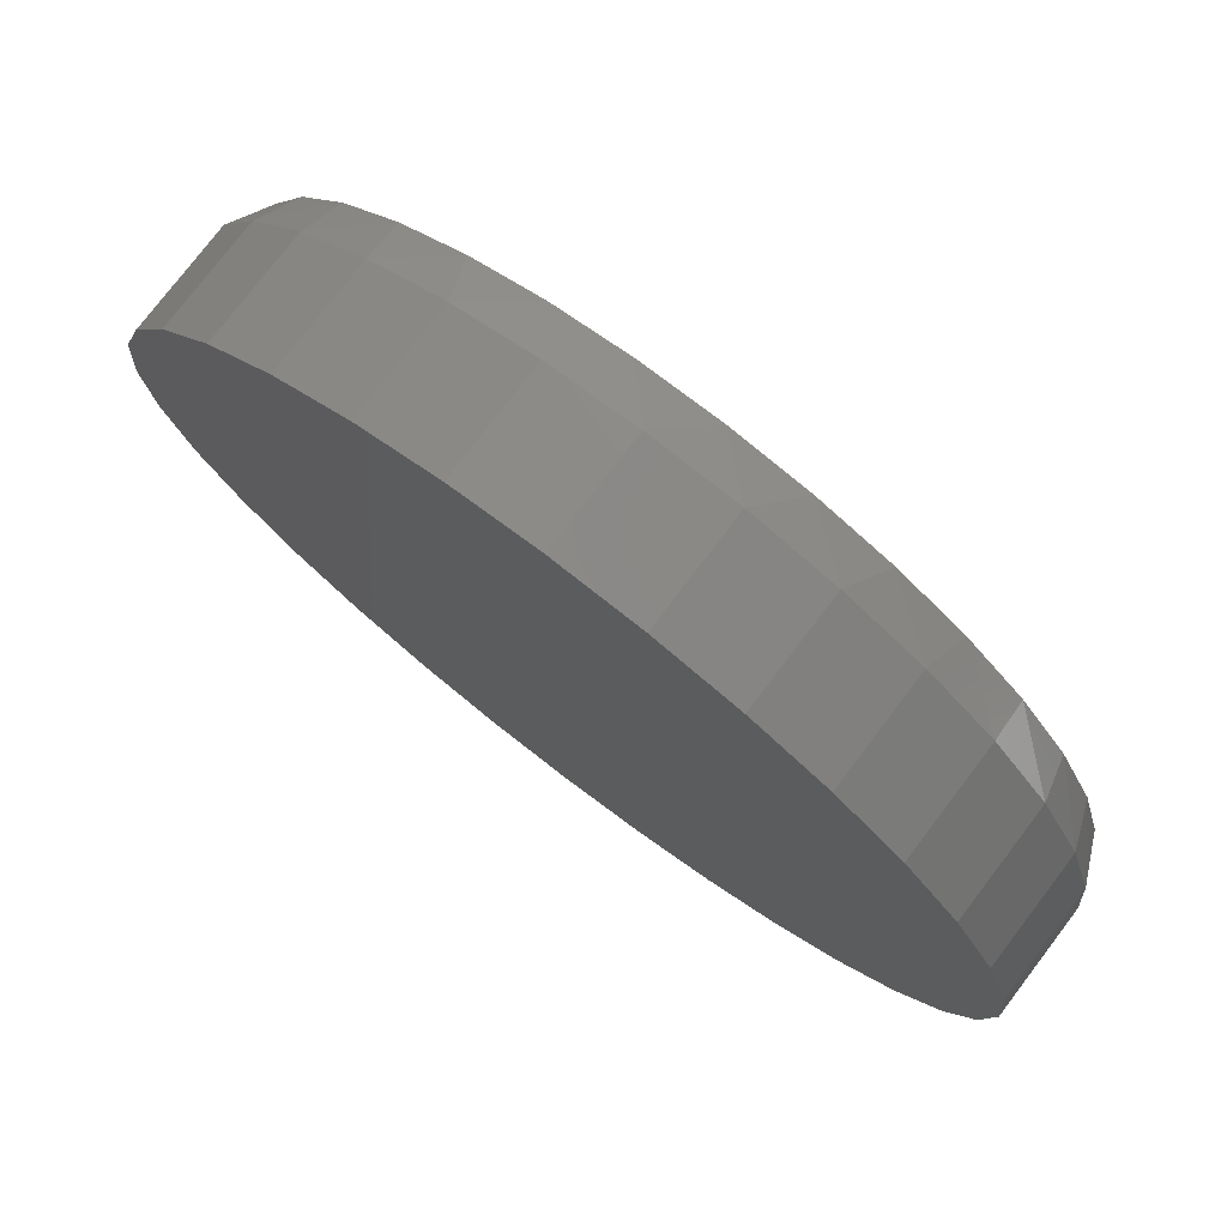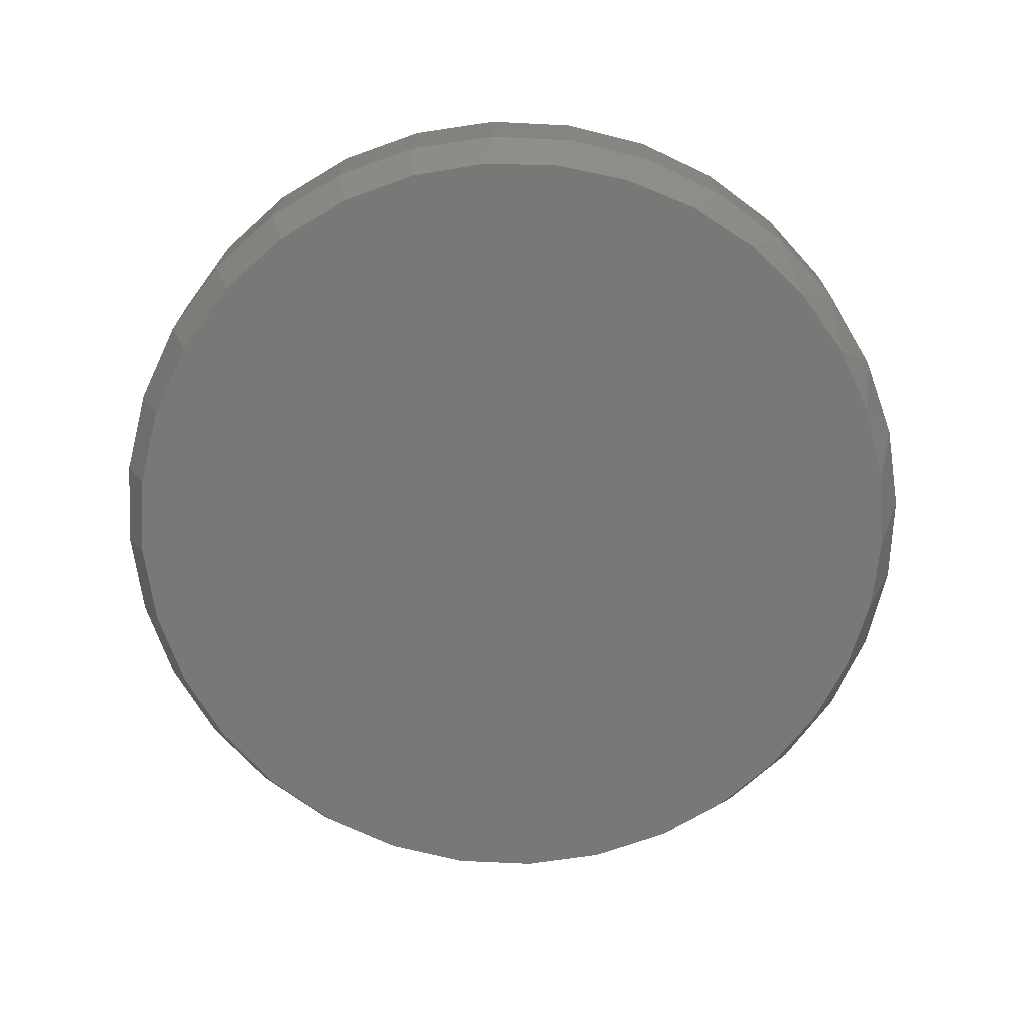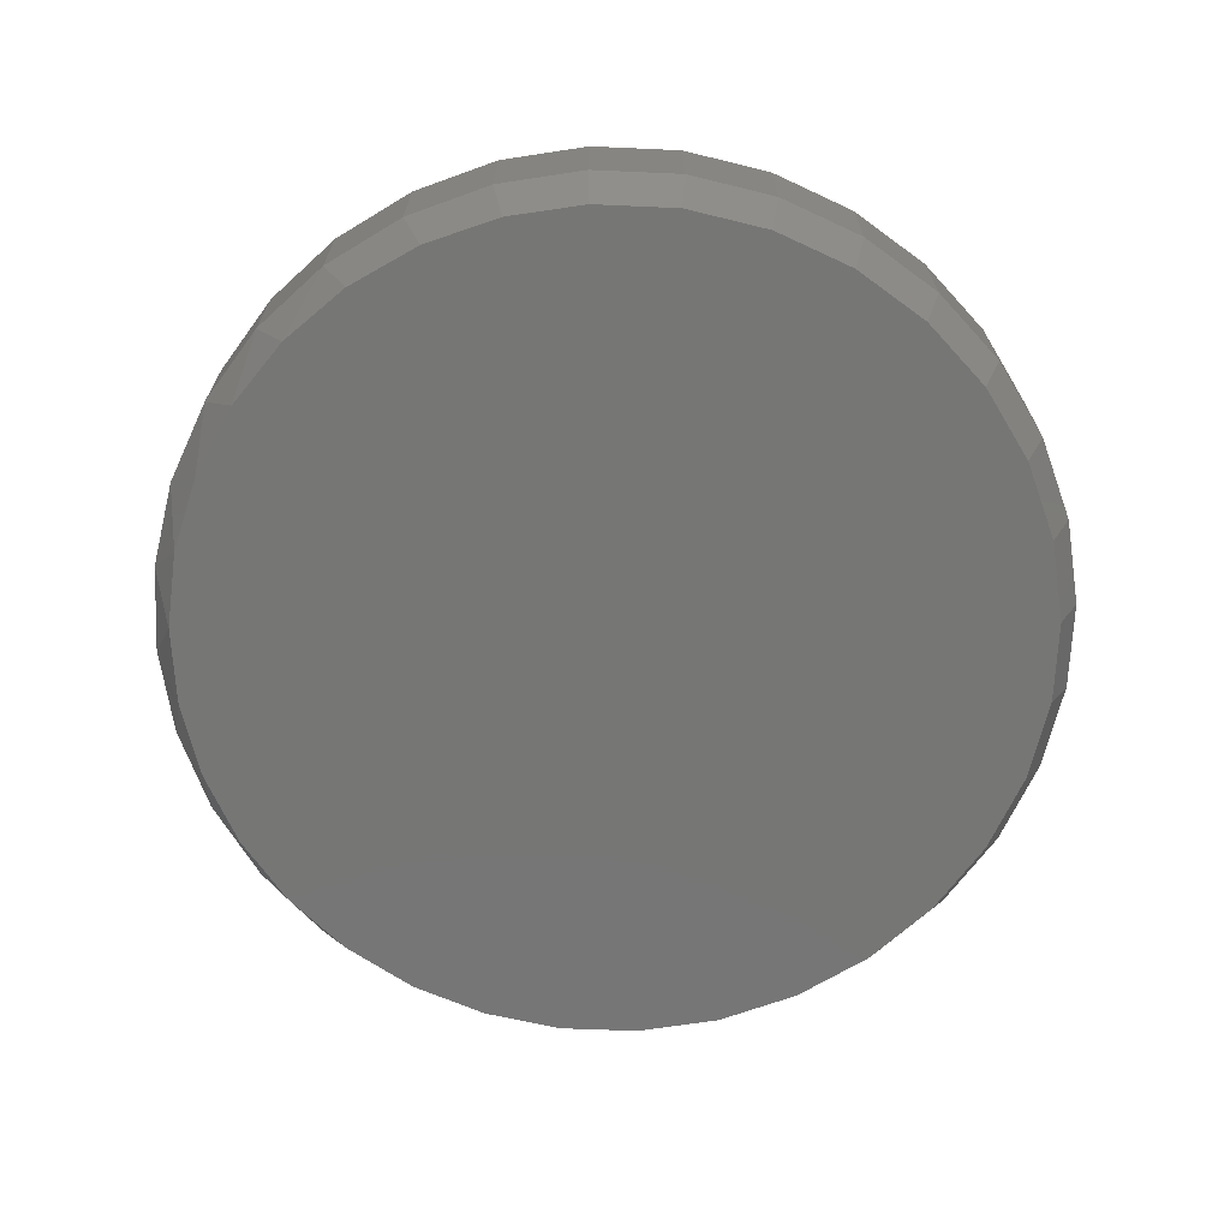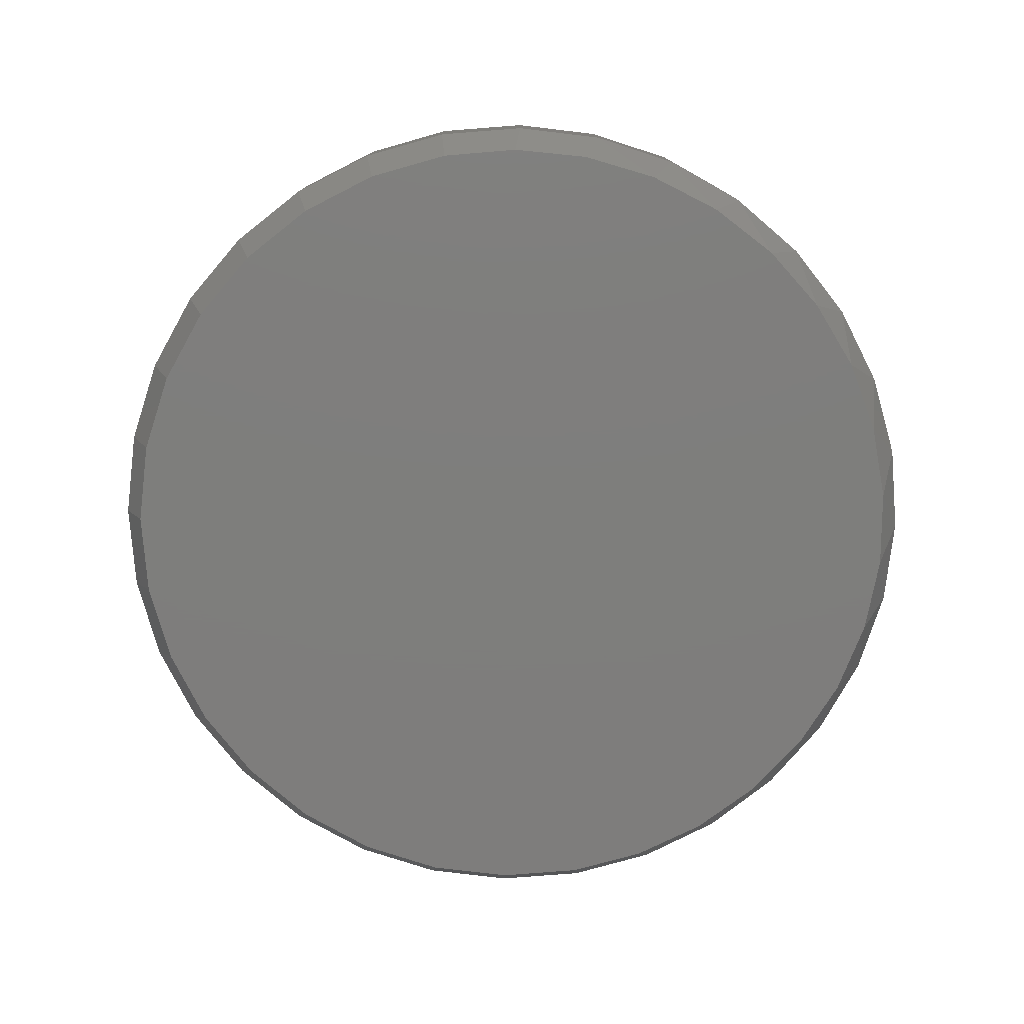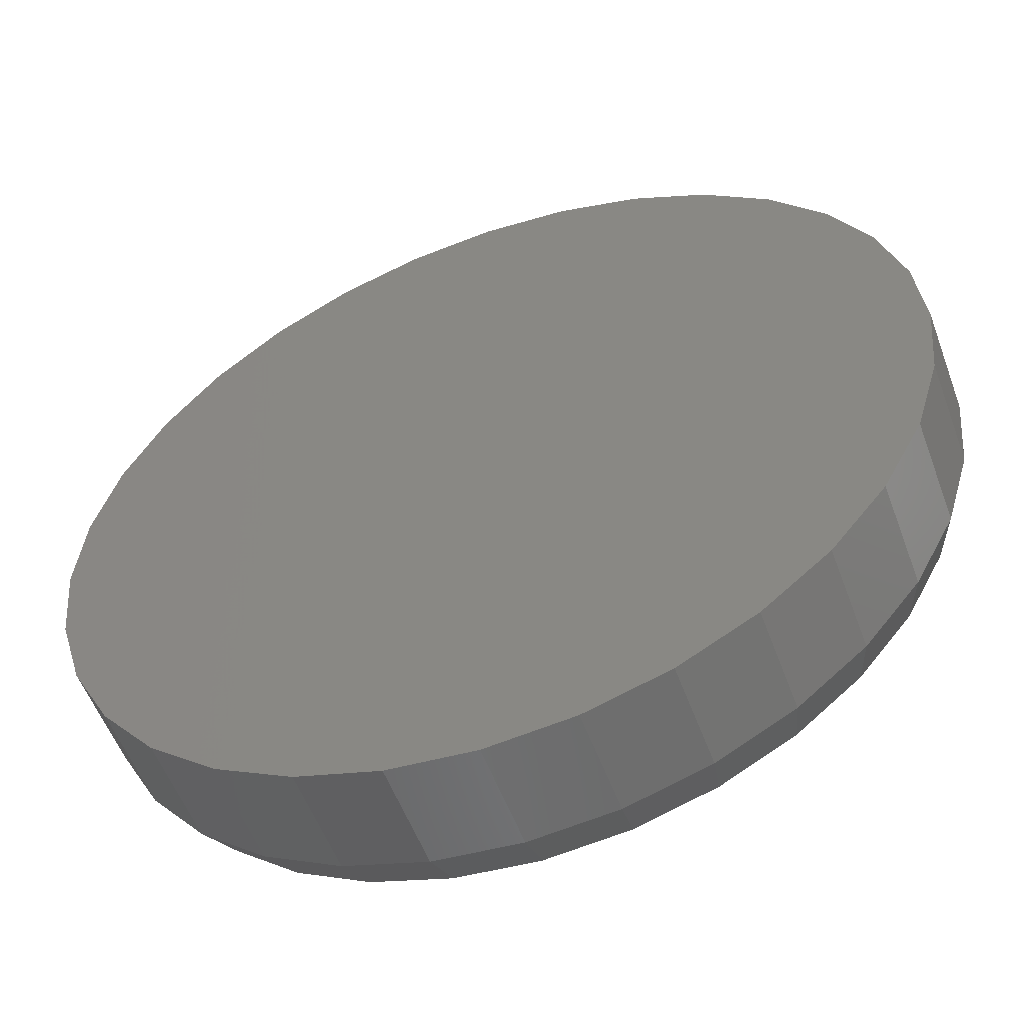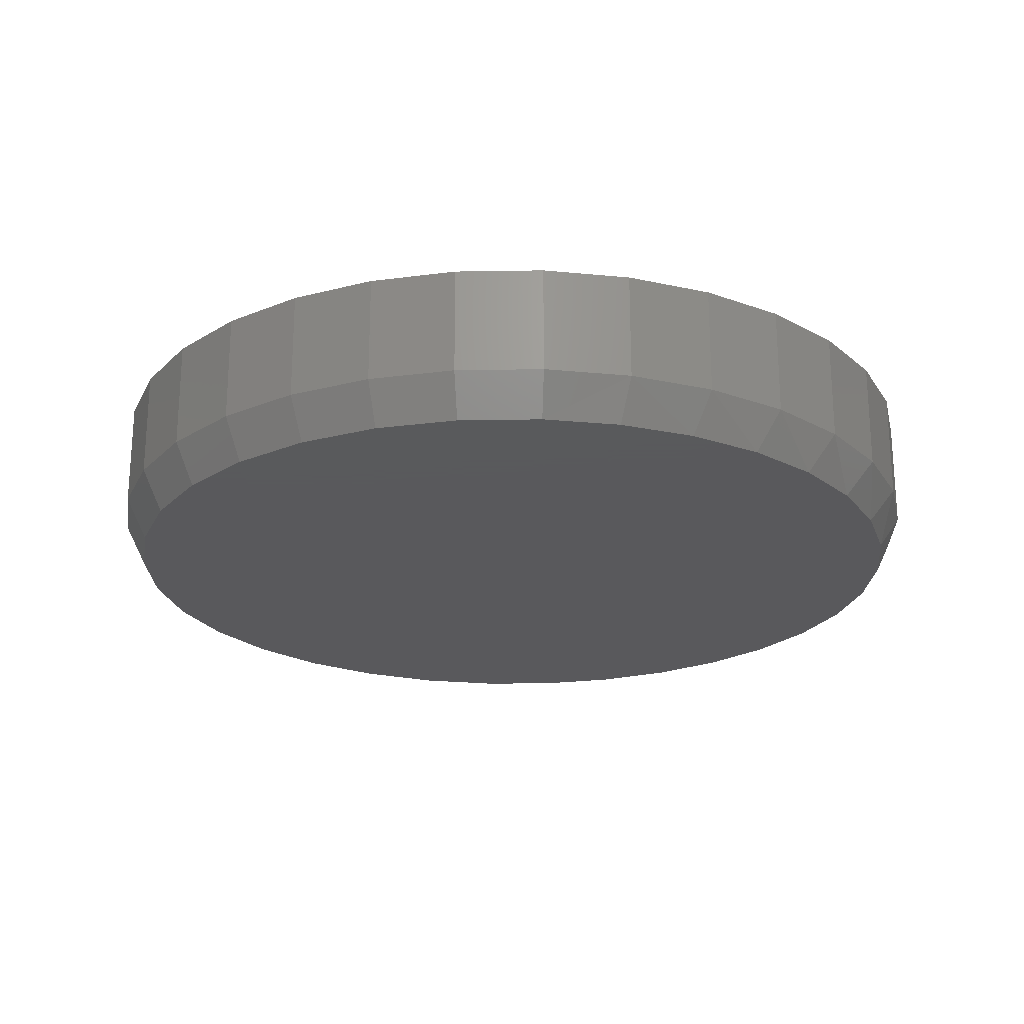
<metadata>
{"format":"stl","ext":"stl","renderer":"f3d","projection":"perspective","resolution":1024,"background":"white","views":[{"elev":77.1,"azim":37.3,"up":"+Y"},{"elev":-71.0,"azim":115.3,"up":"+Z"},{"elev":-68.4,"azim":-86.9,"up":"+Z"},{"elev":-77.7,"azim":100.1,"up":"+Z"},{"elev":-55.1,"azim":20.2,"up":"+Y"},{"elev":-22.4,"azim":86.0,"up":"+Z"}]}
</metadata>
<code>
# stl→obj: 97 verts, 190 faces
v 0.0467 -0.01614 0
v 0.07418 -0.01101 0
v 0.1021 -0.01101 0
v 0.1296 -0.01614 0
v 0.02064 -0.02624 0
v 0.1557 -0.02624 0
v 0.1177 -0.3104 0
v 0.05861 -0.3104 0
v 0.1461 -0.3018 0
v 0.08816 -0.3133 0
v 0.03019 -0.3018 0
v 0.004 -0.2878 0
v 0.1723 -0.2878 0
v -0.01895 -0.269 0
v 0.1953 -0.269 0
v -0.03779 -0.246 0
v 0.2141 -0.246 0
v -0.05179 -0.2198 0
v 0.2281 -0.2198 0
v -0.06041 -0.1914 0
v 0.2367 -0.1914 0
v -0.06332 -0.1618 0
v 0.2396 -0.1618 0
v -0.06074 -0.134 0
v 0.2371 -0.134 0
v -0.05309 -0.1071 0
v 0.2294 -0.1071 0
v -0.04063 -0.0821 0
v 0.2169 -0.0821 0
v -0.02379 -0.05979 0
v 0.2001 -0.05979 0
v -0.00313 -0.04096 0
v 0.1794 -0.04096 0
v 0.2475 -0.1618 0.01562
v 0.2475 -0.1618 0.05469
v 0.2444 -0.1929 0.01562
v 0.2444 -0.1929 0.05469
v 0.2353 -0.2228 0.01562
v 0.2353 -0.2228 0.05469
v 0.2206 -0.2503 0.01562
v 0.2206 -0.2503 0.05469
v 0.2008 -0.2745 0.01562
v 0.2008 -0.2745 0.05469
v 0.1767 -0.2943 0.01562
v 0.1767 -0.2943 0.05469
v 0.1491 -0.309 0.01562
v 0.1491 -0.309 0.05469
v 0.1192 -0.3181 0.01562
v 0.1192 -0.3181 0.05469
v 0.08816 -0.3211 0.01562
v 0.08816 -0.3211 0.05469
v 0.05708 -0.3181 0.01562
v 0.05708 -0.3181 0.05469
v 0.0272 -0.309 0.01562
v 0.0272 -0.309 0.05469
v -0.0003404 -0.2943 0.01562
v -0.0003404 -0.2943 0.05469
v -0.02448 -0.2745 0.01562
v -0.02448 -0.2745 0.05469
v -0.04429 -0.2503 0.01562
v -0.04429 -0.2503 0.05469
v -0.05901 -0.2228 0.01562
v -0.05901 -0.2228 0.05469
v -0.06807 -0.1929 0.01562
v -0.06807 -0.1929 0.05469
v -0.07113 -0.1618 0.01562
v -0.07113 -0.1618 0.05469
v -0.06807 -0.1308 0.01562
v -0.06807 -0.1308 0.05469
v -0.05901 -0.1009 0.01562
v -0.05901 -0.1009 0.05469
v -0.04429 -0.07334 0.01562
v -0.04429 -0.07334 0.05469
v -0.02448 -0.04921 0.01562
v -0.02448 -0.04921 0.05469
v -0.0003404 -0.0294 0.01562
v -0.0003404 -0.0294 0.05469
v 0.0272 -0.01467 0.01562
v 0.0272 -0.01467 0.05469
v 0.05708 -0.00561 0.01562
v 0.05708 -0.00561 0.05469
v 0.08816 -0.002549 0.01562
v 0.08816 -0.002549 0.05469
v 0.1192 -0.00561 0.01562
v 0.1192 -0.00561 0.05469
v 0.1491 -0.01467 0.01562
v 0.1491 -0.01467 0.05469
v 0.1767 -0.0294 0.01562
v 0.1767 -0.0294 0.05469
v 0.2008 -0.04921 0.01562
v 0.2008 -0.04921 0.05469
v 0.2206 -0.07334 0.01562
v 0.2206 -0.07334 0.05469
v 0.2353 -0.1009 0.01562
v 0.2353 -0.1009 0.05469
v 0.2444 -0.1308 0.01562
v 0.2444 -0.1308 0.05469
f 1 2 3
f 4 1 3
f 5 1 4
f 6 5 4
f 7 8 9
f 10 8 7
f 8 11 9
f 9 11 12
f 9 12 13
f 13 12 14
f 13 14 15
f 15 14 16
f 15 16 17
f 17 16 18
f 17 18 19
f 19 18 20
f 19 20 21
f 21 20 22
f 21 22 23
f 23 22 24
f 23 24 25
f 25 24 26
f 25 26 27
f 27 26 28
f 27 28 29
f 29 28 30
f 29 30 31
f 31 30 32
f 31 32 33
f 33 32 5
f 33 5 6
f 34 35 36
f 36 35 37
f 36 37 38
f 38 37 39
f 38 39 40
f 40 39 41
f 40 41 42
f 42 41 43
f 42 43 44
f 44 43 45
f 44 45 46
f 46 45 47
f 46 47 48
f 48 47 49
f 48 49 50
f 50 49 51
f 50 51 52
f 52 51 53
f 52 53 54
f 54 53 55
f 54 55 56
f 56 55 57
f 56 57 58
f 58 57 59
f 58 59 60
f 60 59 61
f 60 61 62
f 62 61 63
f 62 63 64
f 64 63 65
f 64 65 66
f 66 65 67
f 66 67 68
f 68 67 69
f 68 69 70
f 70 69 71
f 70 71 72
f 72 71 73
f 72 73 74
f 74 73 75
f 74 75 76
f 76 75 77
f 76 77 78
f 78 77 79
f 78 79 80
f 80 79 81
f 80 81 82
f 82 81 83
f 82 83 84
f 84 83 85
f 84 85 86
f 86 85 87
f 86 87 88
f 88 87 89
f 88 89 90
f 90 89 91
f 90 91 92
f 92 91 93
f 92 93 94
f 94 93 95
f 94 95 96
f 96 95 97
f 96 97 34
f 34 97 35
f 23 34 21
f 21 34 36
f 21 36 19
f 19 36 38
f 19 38 17
f 17 38 40
f 17 40 15
f 15 40 42
f 15 42 13
f 13 42 44
f 13 44 9
f 9 44 46
f 9 46 7
f 7 46 48
f 7 48 10
f 10 48 50
f 10 50 8
f 8 50 52
f 8 52 11
f 11 52 54
f 11 54 12
f 12 54 56
f 12 56 14
f 14 56 58
f 14 58 16
f 16 58 60
f 16 60 18
f 18 60 62
f 18 62 20
f 20 62 64
f 20 64 22
f 22 64 66
f 27 94 96
f 29 92 94
f 29 94 27
f 31 90 92
f 31 92 29
f 33 88 90
f 33 90 31
f 6 86 88
f 6 88 33
f 4 84 86
f 4 86 6
f 3 82 84
f 3 84 4
f 80 2 1
f 80 82 2
f 2 82 3
f 78 1 5
f 78 80 1
f 76 5 32
f 76 78 5
f 74 32 30
f 74 76 32
f 72 30 28
f 72 74 30
f 28 26 70
f 70 72 28
f 68 70 26
f 34 23 96
f 96 23 25
f 96 25 27
f 22 66 24
f 24 66 68
f 24 68 26
f 81 85 83
f 85 81 79
f 85 79 87
f 47 53 49
f 49 53 51
f 87 79 89
f 89 79 77
f 89 77 91
f 91 77 75
f 91 75 93
f 93 75 73
f 93 73 95
f 95 73 71
f 95 71 97
f 97 71 69
f 97 69 35
f 35 69 67
f 35 67 37
f 37 67 65
f 37 65 39
f 39 65 63
f 39 63 41
f 41 63 61
f 41 61 43
f 43 61 59
f 43 59 45
f 45 59 57
f 45 57 47
f 47 57 55
f 47 55 53

</code>
